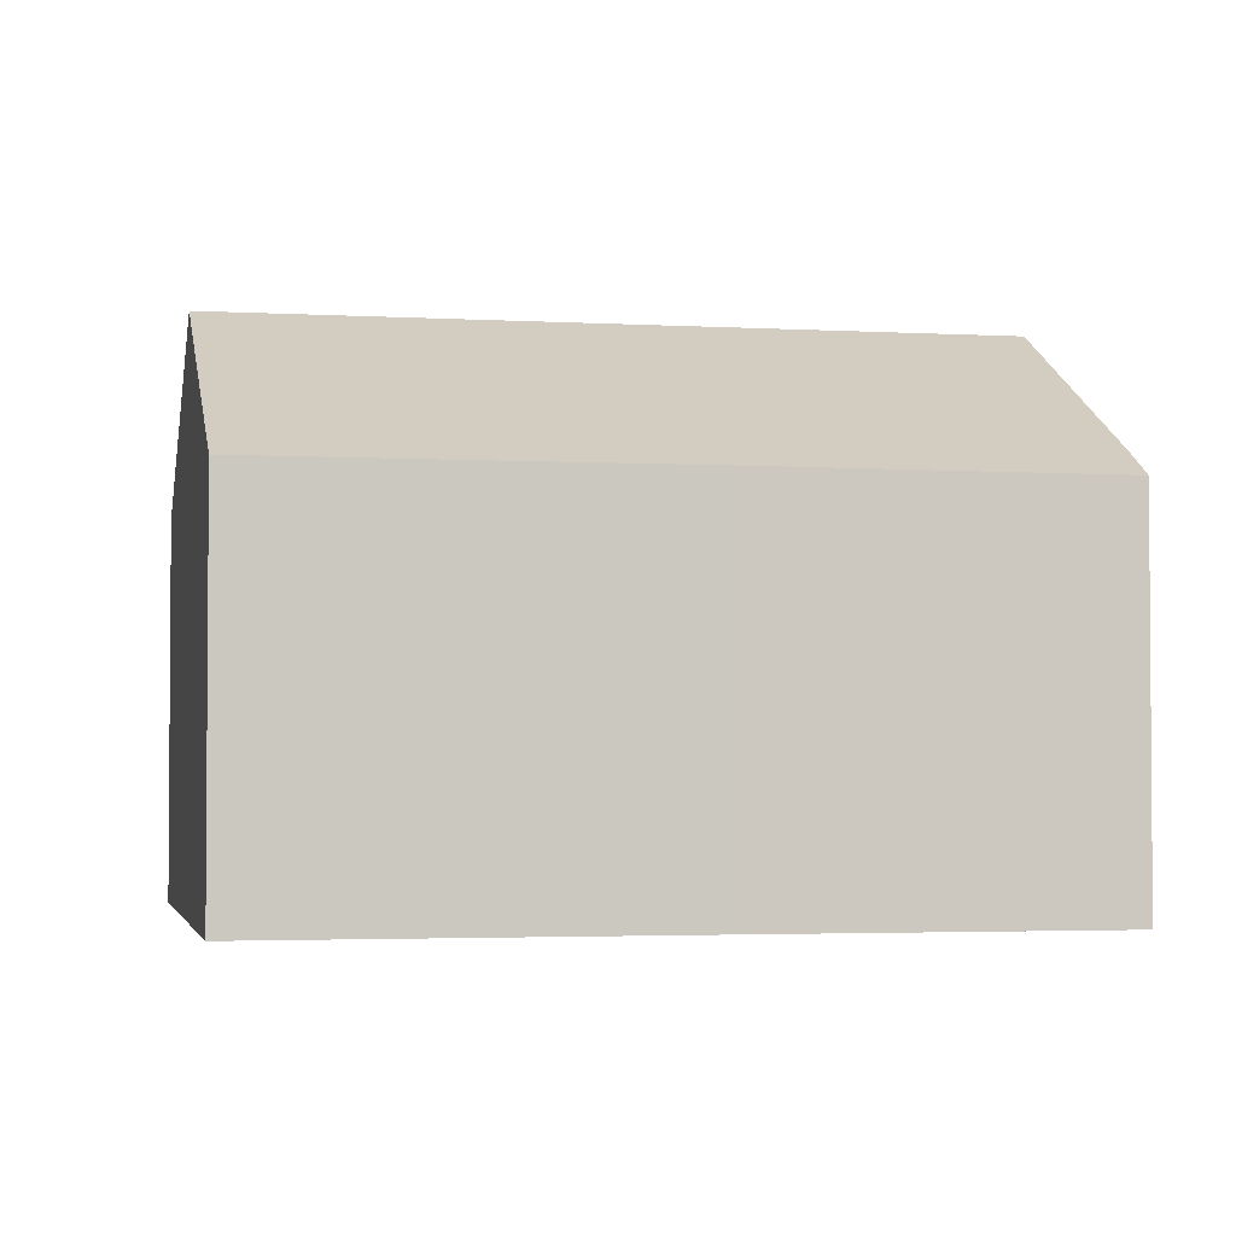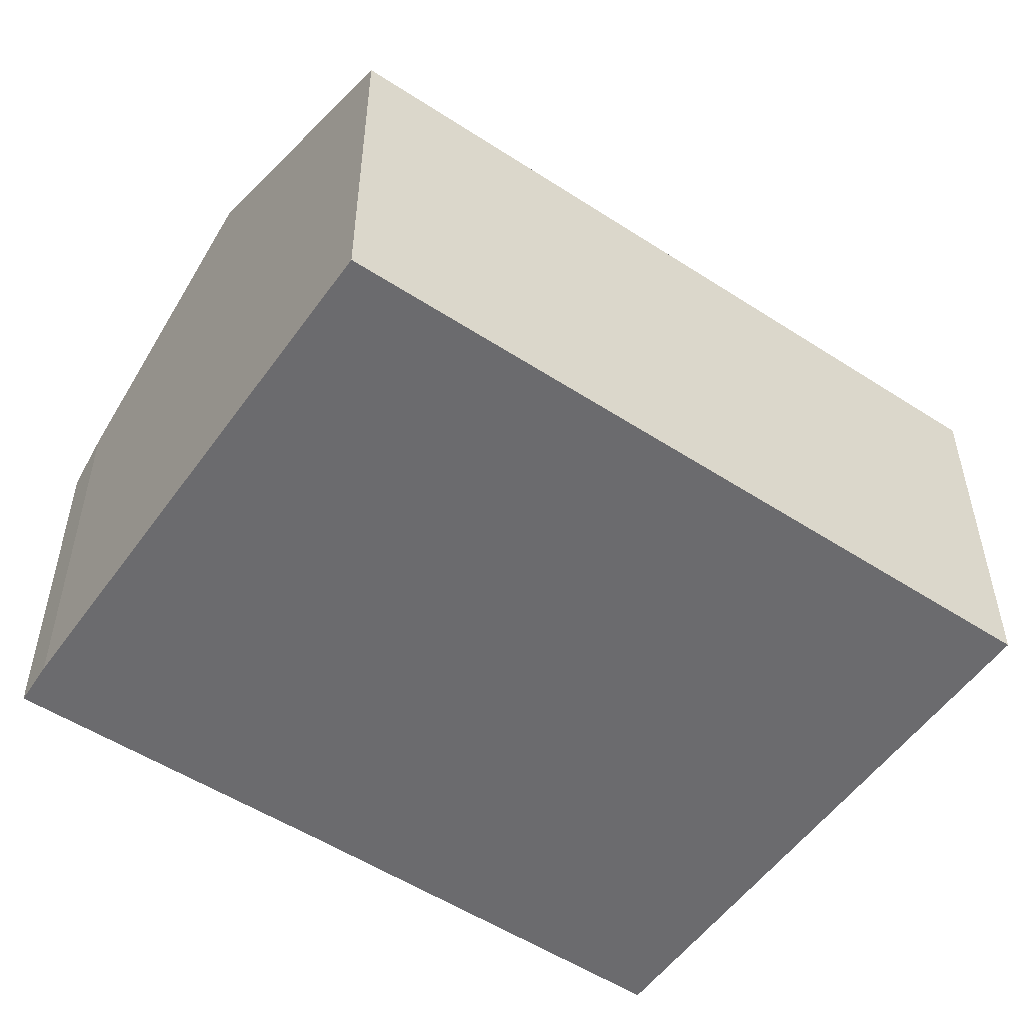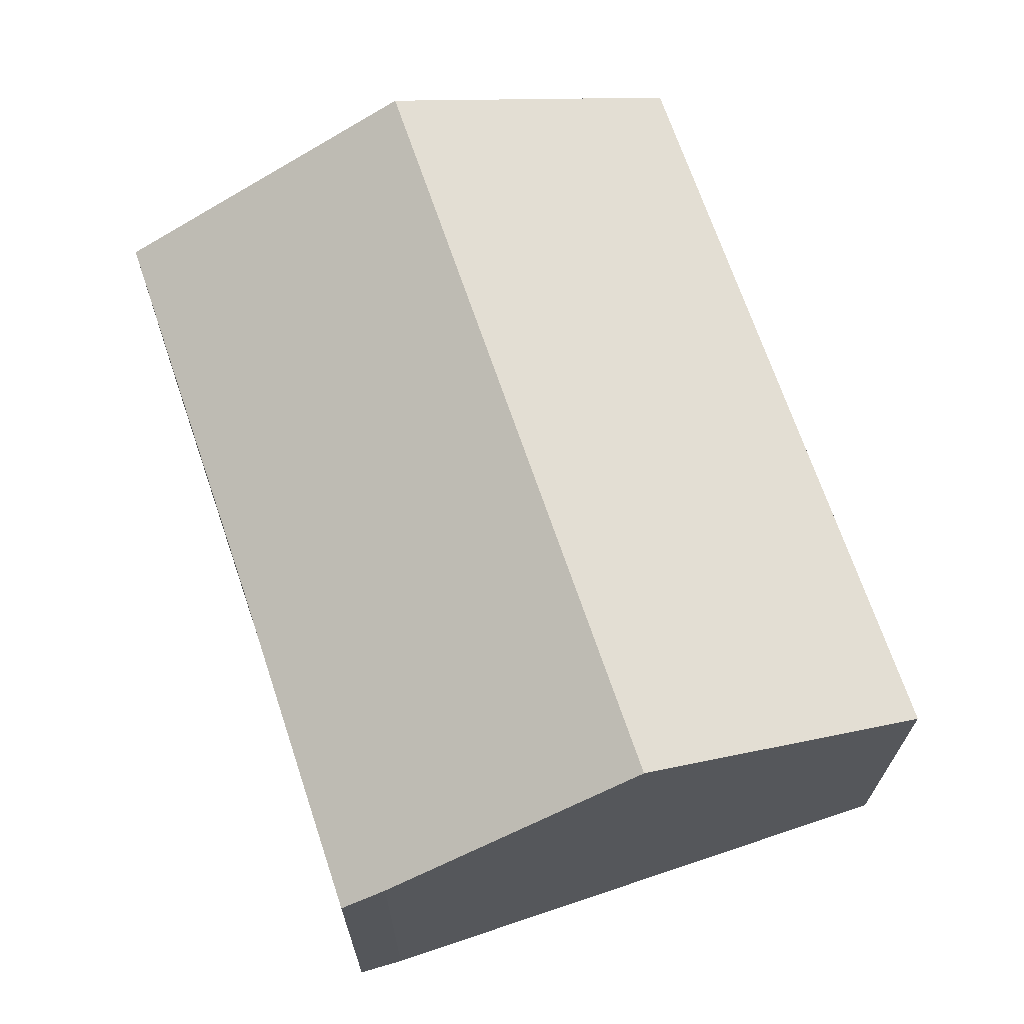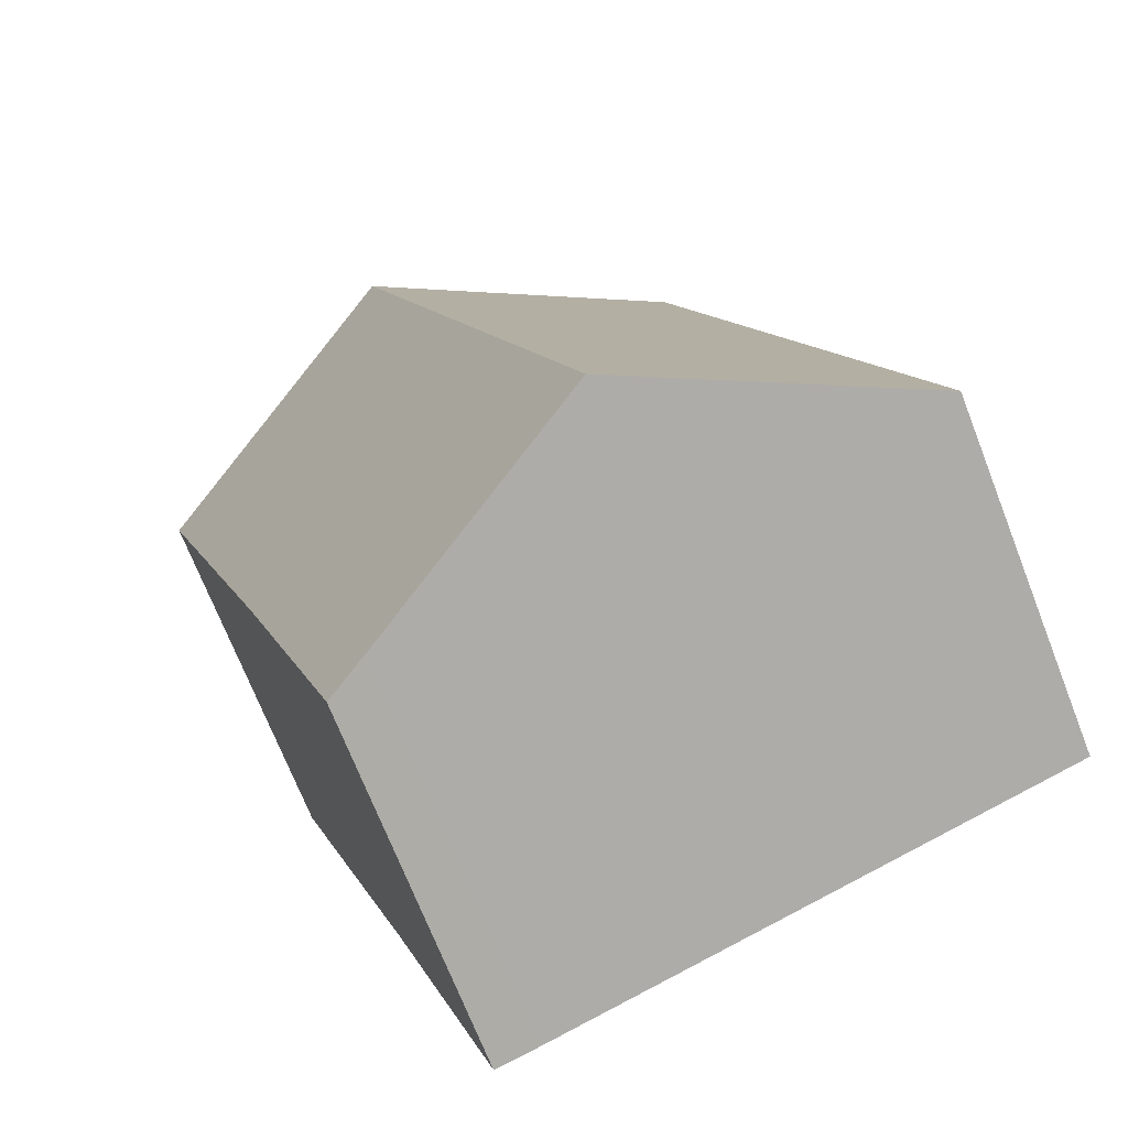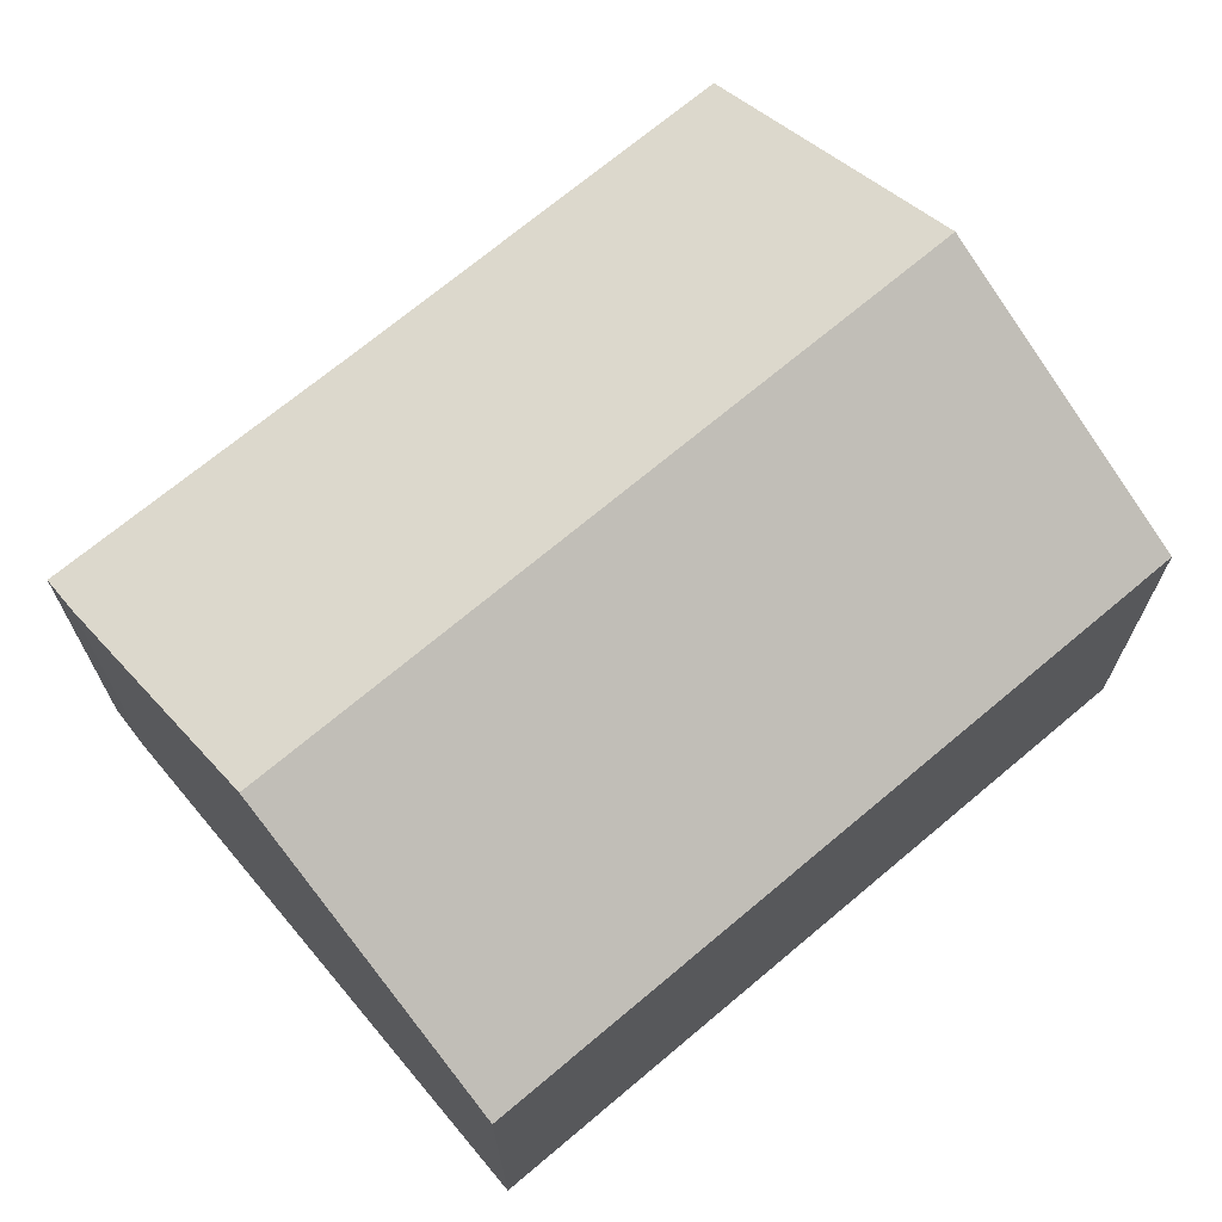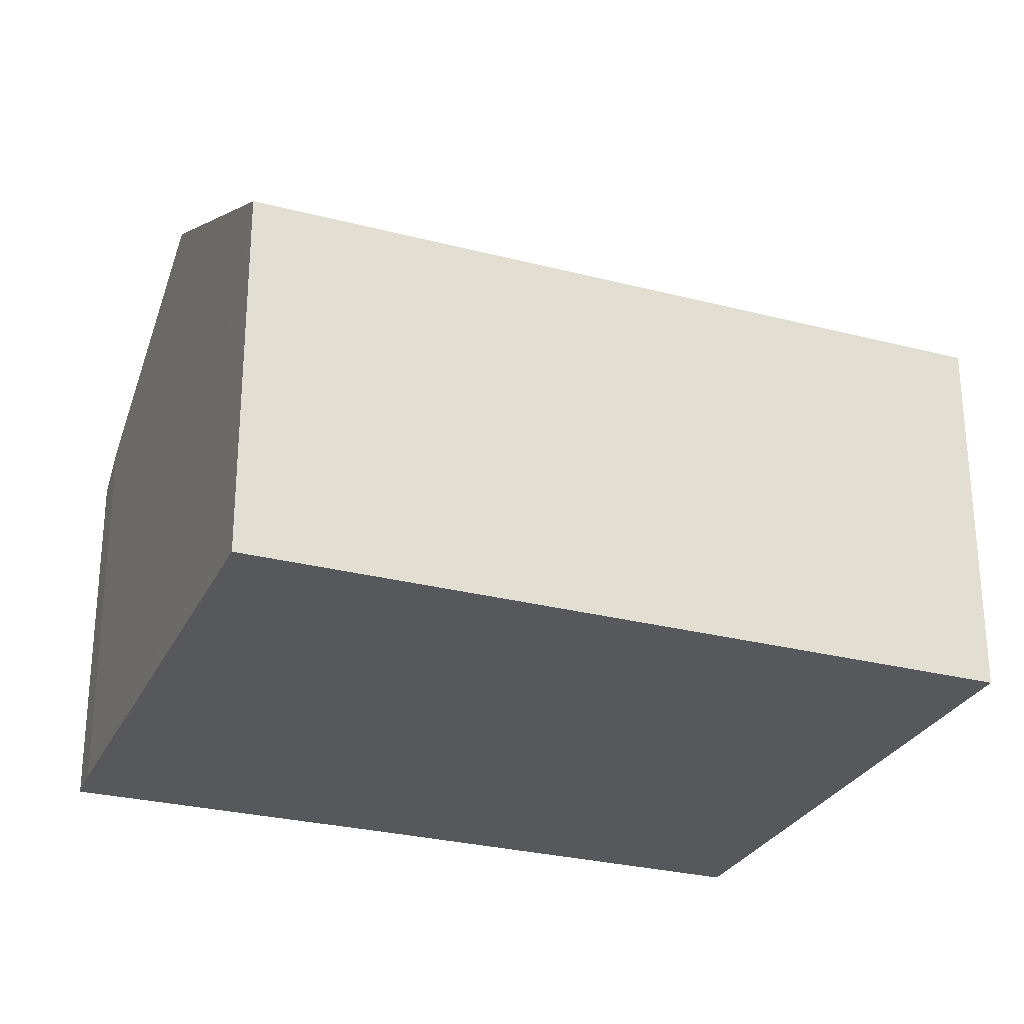
<metadata>
{"format":"obj","ext":"obj","renderer":"f3d","projection":"perspective","resolution":1024,"background":"white","views":[{"elev":-2.8,"azim":97.3,"up":"+Y"},{"elev":-53.5,"azim":-106.0,"up":"+Y"},{"elev":-20.7,"azim":179.7,"up":"+Z"},{"elev":-71.1,"azim":-158.6,"up":"+Z"},{"elev":70.4,"azim":-111.3,"up":"+Y"},{"elev":-27.9,"azim":-92.8,"up":"+Y"}]}
</metadata>
<code>
v  10.38 7.595 -3.508
v  11.36 7.14 -3.383
v  11.24 7.138 -3.758
v  13.33 7.168 2.555
v  10.36 10.2 12.07
v  15.94 7.164 10.18
v  5.597 10.2 -1.891
v  4.764 7.154 13.97
v  0 7.154 4.381e-16
v  10.38 2.148e-16 -3.508
v  11.24 2.301e-16 -3.758
v  5.597 1.158e-16 -1.891
v  0 0 0
v  4.764 -8.552e-16 13.97
v  10.36 -7.391e-16 12.07
v  15.94 -6.233e-16 10.18
v  13.33 -1.564e-16 2.555
v  11.36 2.071e-16 -3.383
g defaultobject
f 1 2 3
f 2 1 4
f 4 5 6
f 5 4 1
f 5 1 7
f 8 7 9
f 7 8 5
f 3 10 1
f 10 3 11
f 10 7 1
f 7 10 9
f 9 10 12
f 9 12 13
f 13 8 9
f 8 13 14
f 14 5 8
f 5 14 6
f 6 14 15
f 6 15 16
f 16 4 6
f 4 16 17
f 4 17 2
f 2 17 18
f 2 18 3
f 3 18 11
f 12 14 13
f 14 12 15
f 15 12 10
f 15 10 16
f 16 10 17
f 17 10 18
f 18 10 11

</code>
